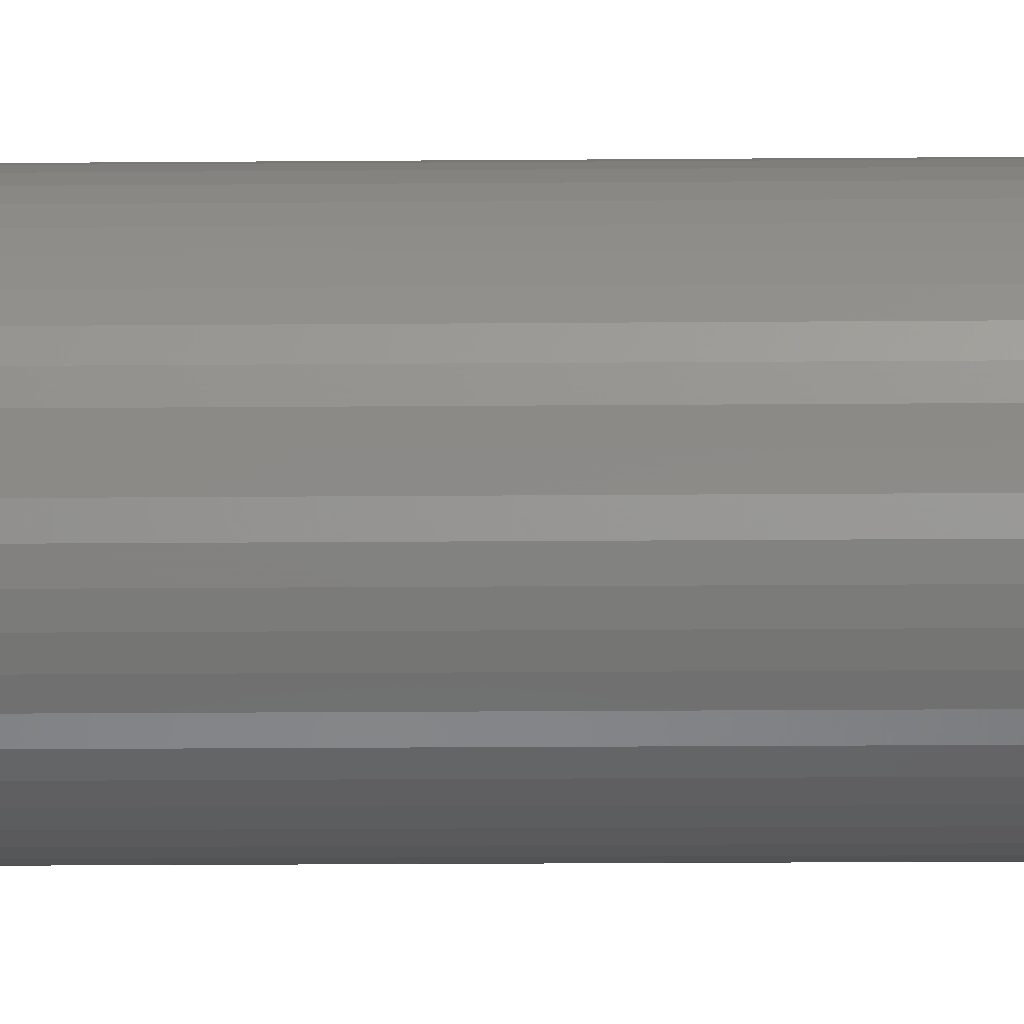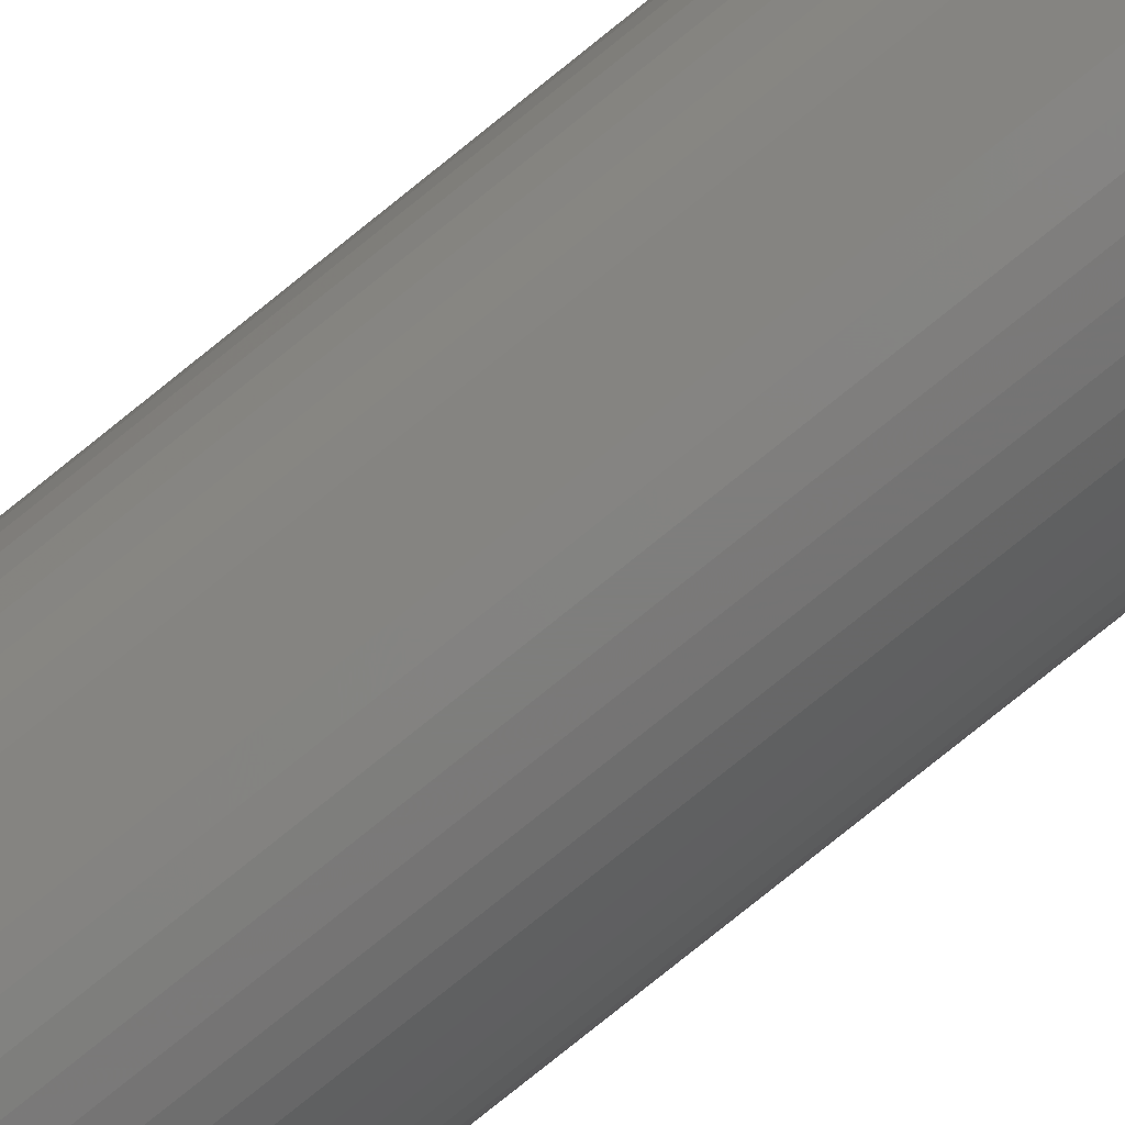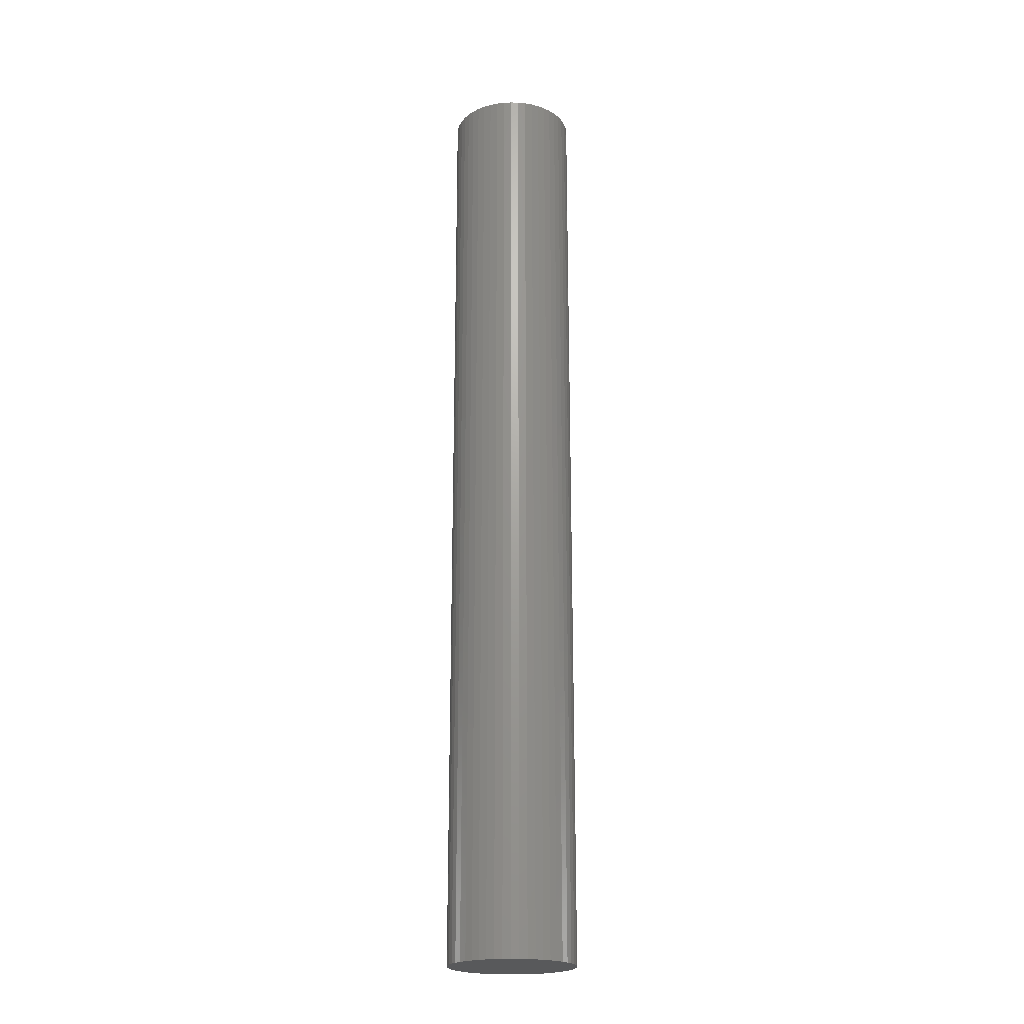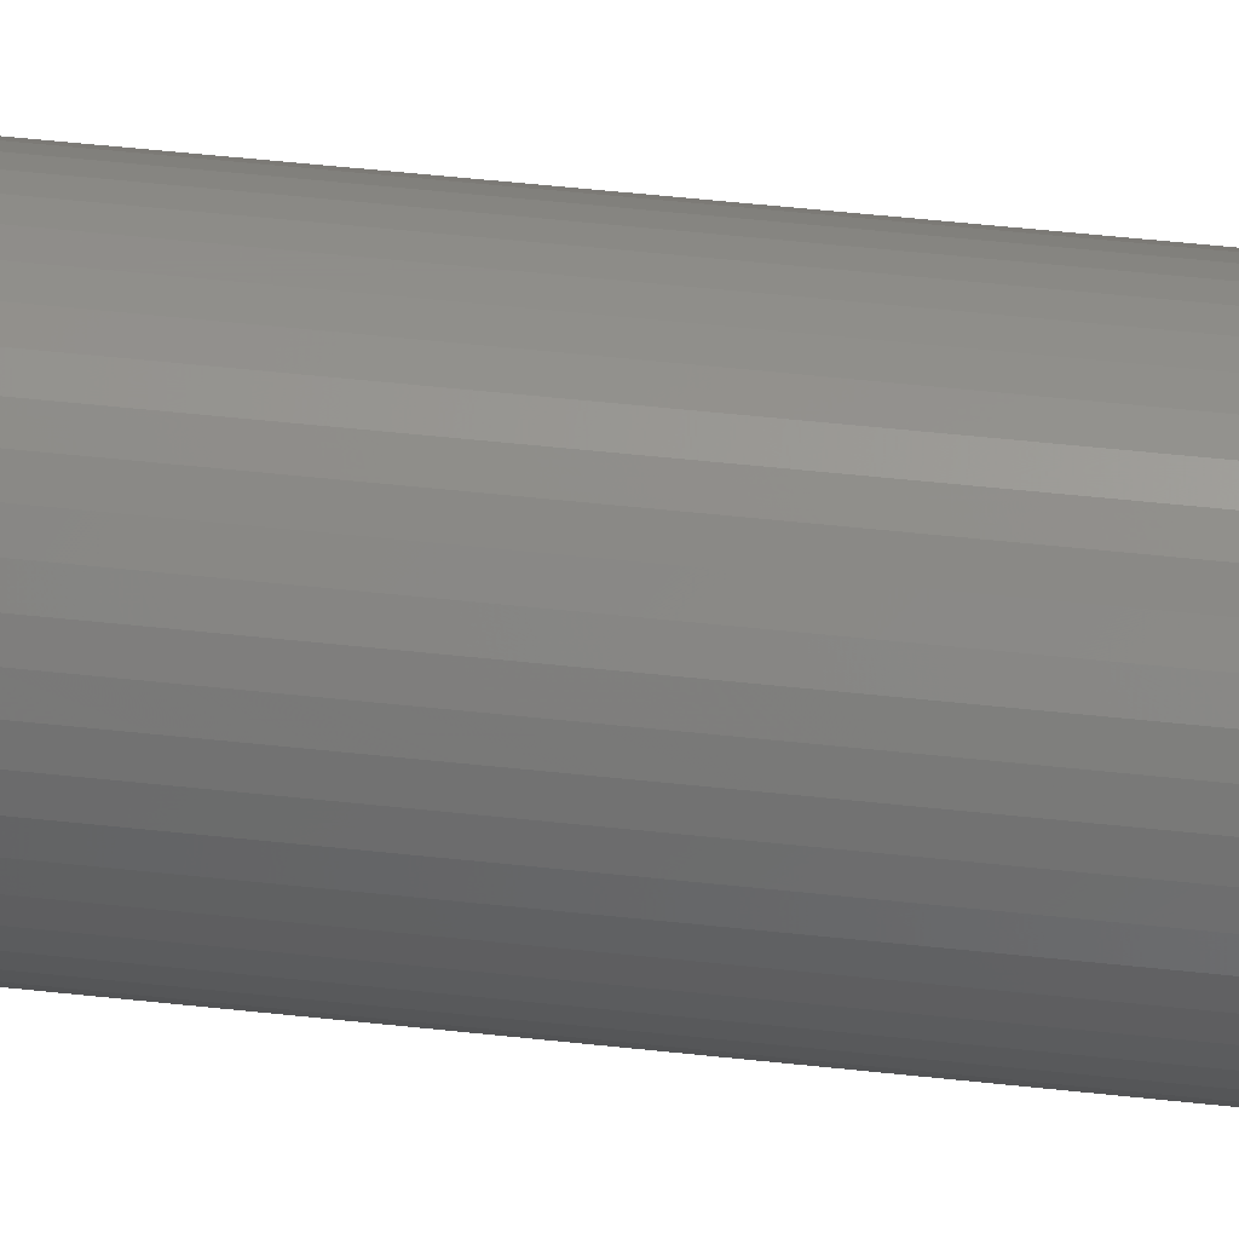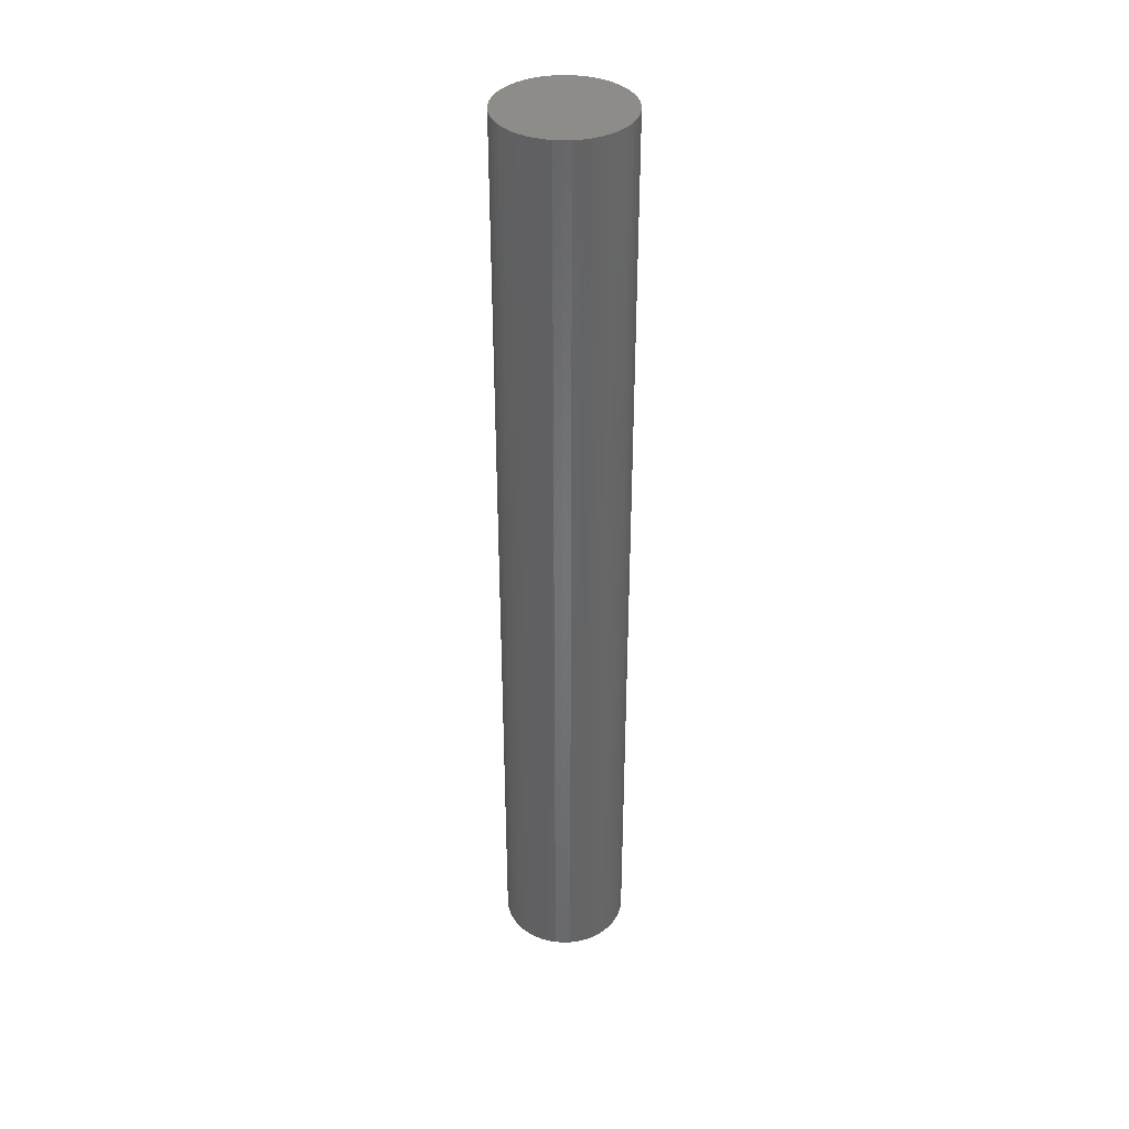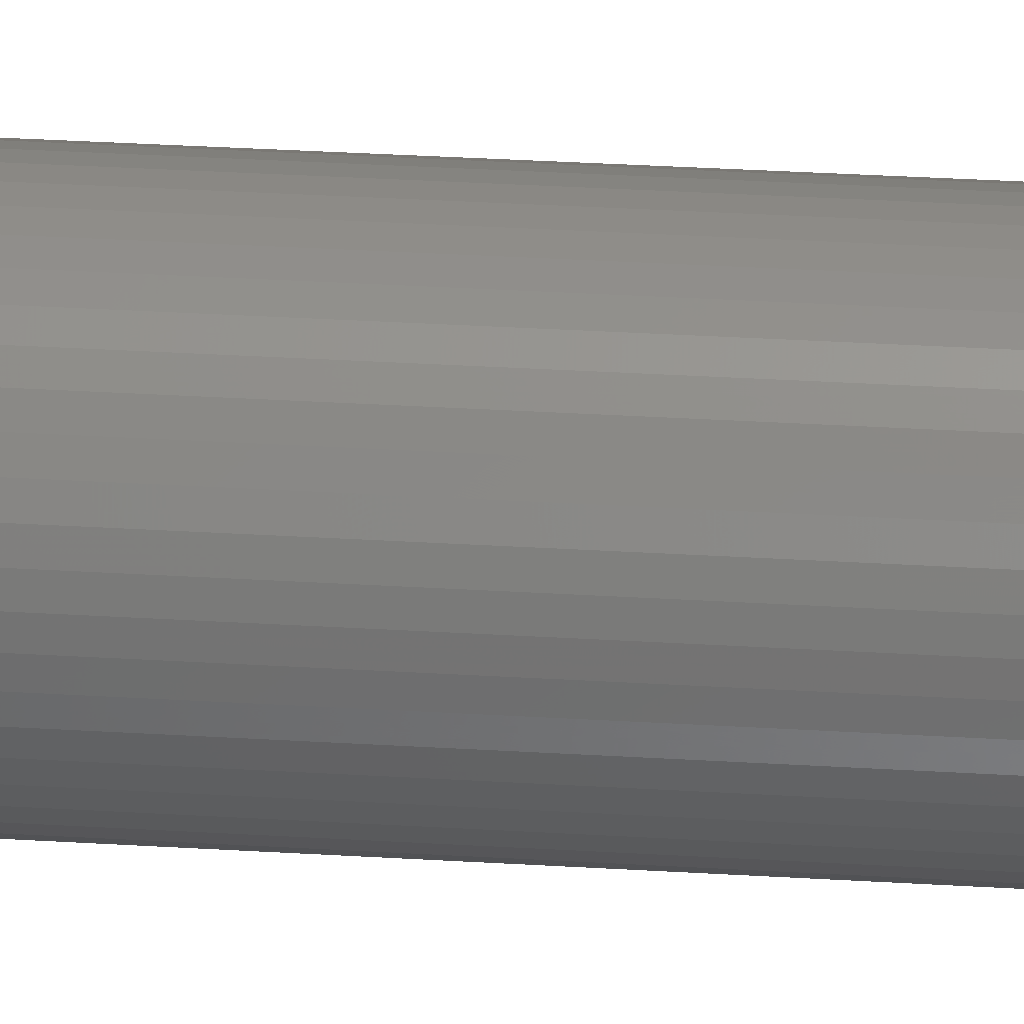
<metadata>
{"format":"stl","ext":"stl","renderer":"f3d","projection":"perspective","resolution":1024,"background":"white","views":[{"elev":-9.8,"azim":-88.3,"up":"+Y"},{"elev":-77.9,"azim":-51.1,"up":"+Y"},{"elev":-21.3,"azim":163.0,"up":"+Z"},{"elev":42.4,"azim":97.9,"up":"+Y"},{"elev":37.7,"azim":-102.7,"up":"+Z"},{"elev":26.9,"azim":95.8,"up":"+Y"}]}
</metadata>
<code>
# stl→obj: 100 verts, 196 faces
v 6.35 0 47.5
v 6.3 0.7959 -47.5
v 6.3 0.7959 47.5
v 6.35 0 -47.5
v 0.3987 6.337 -47.5
v -0.3987 6.337 47.5
v 0.3987 6.337 47.5
v -0.3987 6.337 -47.5
v 4.629 4.347 -47.5
v 4.048 4.893 47.5
v 4.629 4.347 47.5
v 4.048 4.893 -47.5
v 6.3 -0.7959 -47.5
v 6.151 -1.579 -47.5
v 6.151 1.579 -47.5
v 5.904 -2.338 -47.5
v 5.904 2.338 -47.5
v 5.565 -3.059 -47.5
v 5.565 3.059 -47.5
v 5.137 -3.732 -47.5
v 5.137 3.732 -47.5
v 4.629 -4.347 -47.5
v 4.048 -4.893 -47.5
v 3.402 -5.361 -47.5
v 3.402 5.361 -47.5
v 2.704 -5.746 -47.5
v 2.704 5.746 -47.5
v 1.962 -6.039 -47.5
v 1.962 6.039 -47.5
v 1.19 -6.238 -47.5
v 1.19 6.238 -47.5
v 0.3987 -6.337 -47.5
v -0.3987 -6.337 -47.5
v -1.19 -6.238 -47.5
v -1.19 6.238 -47.5
v -1.962 -6.039 -47.5
v -1.962 6.039 -47.5
v -2.704 -5.746 -47.5
v -2.704 5.746 -47.5
v -3.402 -5.361 -47.5
v -3.402 5.361 -47.5
v -4.048 -4.893 -47.5
v -4.048 4.893 -47.5
v -4.629 -4.347 -47.5
v -4.629 4.347 -47.5
v -5.137 -3.732 -47.5
v -5.137 3.732 -47.5
v -5.565 -3.059 -47.5
v -5.565 3.059 -47.5
v -5.904 -2.338 -47.5
v -5.904 2.338 -47.5
v -6.151 -1.579 -47.5
v -6.151 1.579 -47.5
v -6.3 -0.7959 -47.5
v -6.3 0.7959 -47.5
v -6.35 0 -47.5
v 6.3 -0.7959 47.5
v 6.151 1.579 47.5
v 6.151 -1.579 47.5
v 5.904 2.338 47.5
v 5.904 -2.338 47.5
v 5.565 3.059 47.5
v 5.565 -3.059 47.5
v 5.137 3.732 47.5
v 5.137 -3.732 47.5
v 4.629 -4.347 47.5
v 4.048 -4.893 47.5
v 3.402 5.361 47.5
v 3.402 -5.361 47.5
v 2.704 5.746 47.5
v 2.704 -5.746 47.5
v 1.962 6.039 47.5
v 1.962 -6.039 47.5
v 1.19 6.238 47.5
v 1.19 -6.238 47.5
v 0.3987 -6.337 47.5
v -0.3987 -6.337 47.5
v -1.19 6.238 47.5
v -1.19 -6.238 47.5
v -1.962 6.039 47.5
v -1.962 -6.039 47.5
v -2.704 5.746 47.5
v -2.704 -5.746 47.5
v -3.402 5.361 47.5
v -3.402 -5.361 47.5
v -4.048 4.893 47.5
v -4.048 -4.893 47.5
v -4.629 4.347 47.5
v -4.629 -4.347 47.5
v -5.137 3.732 47.5
v -5.137 -3.732 47.5
v -5.565 3.059 47.5
v -5.565 -3.059 47.5
v -5.904 2.338 47.5
v -5.904 -2.338 47.5
v -6.151 1.579 47.5
v -6.151 -1.579 47.5
v -6.3 0.7959 47.5
v -6.3 -0.7959 47.5
v -6.35 0 47.5
f 1 2 3
f 2 1 4
f 5 6 7
f 6 5 8
f 9 10 11
f 10 9 12
f 13 2 4
f 14 2 13
f 14 15 2
f 16 15 14
f 16 17 15
f 18 17 16
f 18 19 17
f 20 19 18
f 20 21 19
f 22 21 20
f 22 9 21
f 23 9 22
f 23 12 9
f 24 12 23
f 24 25 12
f 26 25 24
f 26 27 25
f 28 27 26
f 28 29 27
f 30 29 28
f 30 31 29
f 32 31 30
f 32 5 31
f 33 5 32
f 33 8 5
f 34 8 33
f 34 35 8
f 36 35 34
f 36 37 35
f 38 37 36
f 38 39 37
f 40 39 38
f 40 41 39
f 42 41 40
f 42 43 41
f 44 43 42
f 44 45 43
f 46 45 44
f 46 47 45
f 48 47 46
f 48 49 47
f 50 49 48
f 50 51 49
f 52 51 50
f 52 53 51
f 54 53 52
f 54 55 53
f 55 54 56
f 3 57 1
f 58 57 3
f 58 59 57
f 60 59 58
f 60 61 59
f 62 61 60
f 62 63 61
f 64 63 62
f 64 65 63
f 11 65 64
f 11 66 65
f 10 66 11
f 10 67 66
f 68 67 10
f 68 69 67
f 70 69 68
f 70 71 69
f 72 71 70
f 72 73 71
f 74 73 72
f 74 75 73
f 7 75 74
f 7 76 75
f 6 76 7
f 6 77 76
f 78 77 6
f 78 79 77
f 80 79 78
f 80 81 79
f 82 81 80
f 82 83 81
f 84 83 82
f 84 85 83
f 86 85 84
f 86 87 85
f 88 87 86
f 88 89 87
f 90 89 88
f 90 91 89
f 92 91 90
f 92 93 91
f 94 93 92
f 94 95 93
f 96 95 94
f 96 97 95
f 98 97 96
f 98 99 97
f 99 98 100
f 43 88 86
f 88 43 45
f 37 82 80
f 82 37 39
f 60 19 62
f 19 60 17
f 62 21 64
f 21 62 19
f 29 74 72
f 74 29 31
f 25 70 68
f 70 25 27
f 51 92 49
f 92 51 94
f 47 88 45
f 88 47 90
f 8 78 6
f 78 8 35
f 63 16 61
f 16 63 18
f 61 14 59
f 14 61 16
f 58 17 60
f 17 58 15
f 3 15 58
f 15 3 2
f 27 72 70
f 72 27 29
f 12 68 10
f 68 12 25
f 53 94 51
f 94 53 96
f 56 98 55
f 98 56 100
f 39 84 82
f 84 39 41
f 57 4 1
f 4 57 13
f 66 20 65
f 20 66 22
f 44 87 89
f 87 44 42
f 48 95 50
f 95 48 93
f 54 100 56
f 100 54 99
f 33 76 77
f 76 33 32
f 64 9 11
f 9 64 21
f 31 7 74
f 7 31 5
f 49 90 47
f 90 49 92
f 55 96 53
f 96 55 98
f 41 86 84
f 86 41 43
f 35 80 78
f 80 35 37
f 26 69 71
f 69 26 24
f 23 66 67
f 66 23 22
f 59 13 57
f 13 59 14
f 38 81 83
f 81 38 36
f 50 97 52
f 97 50 95
f 28 71 73
f 71 28 26
f 30 73 75
f 73 30 28
f 32 75 76
f 75 32 30
f 65 18 63
f 18 65 20
f 34 77 79
f 77 34 33
f 44 91 46
f 91 44 89
f 52 99 54
f 99 52 97
f 24 67 69
f 67 24 23
f 42 85 87
f 85 42 40
f 36 79 81
f 79 36 34
f 46 93 48
f 93 46 91
f 40 83 85
f 83 40 38

</code>
